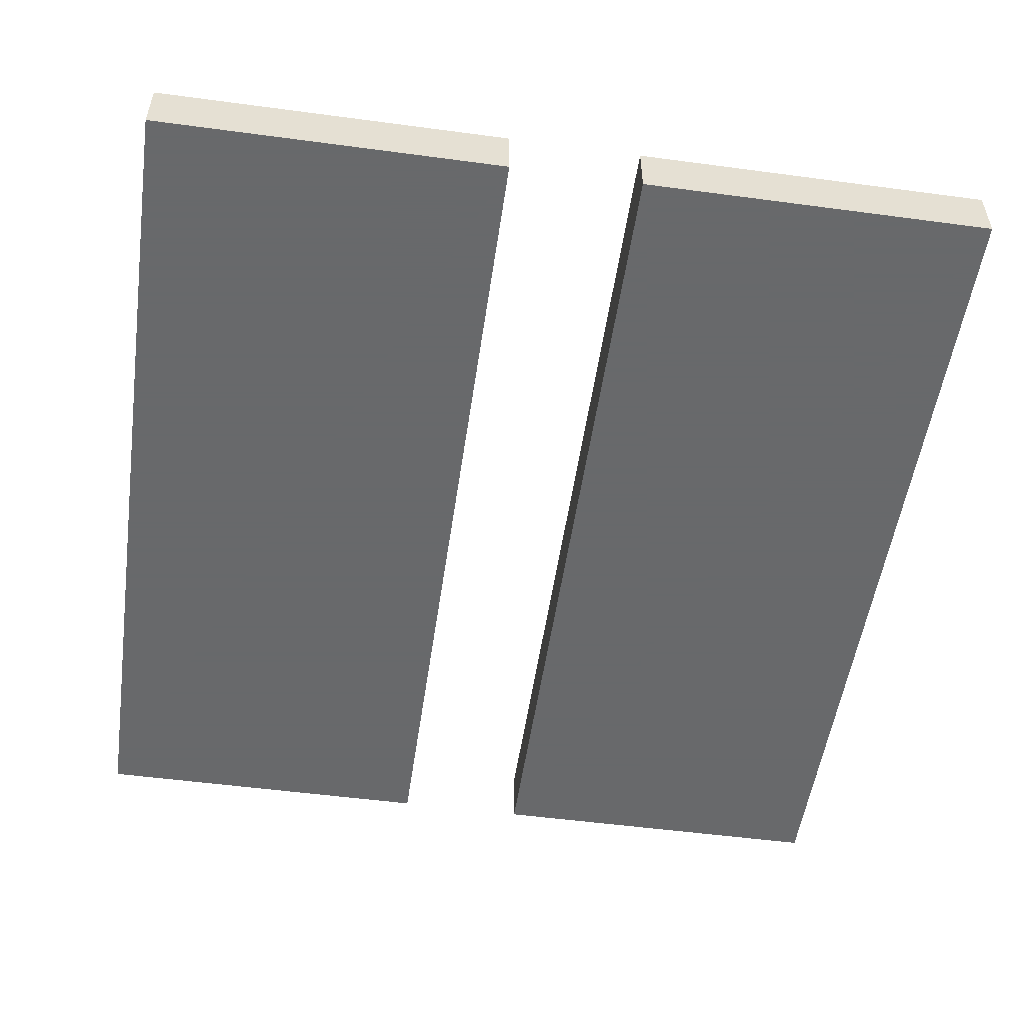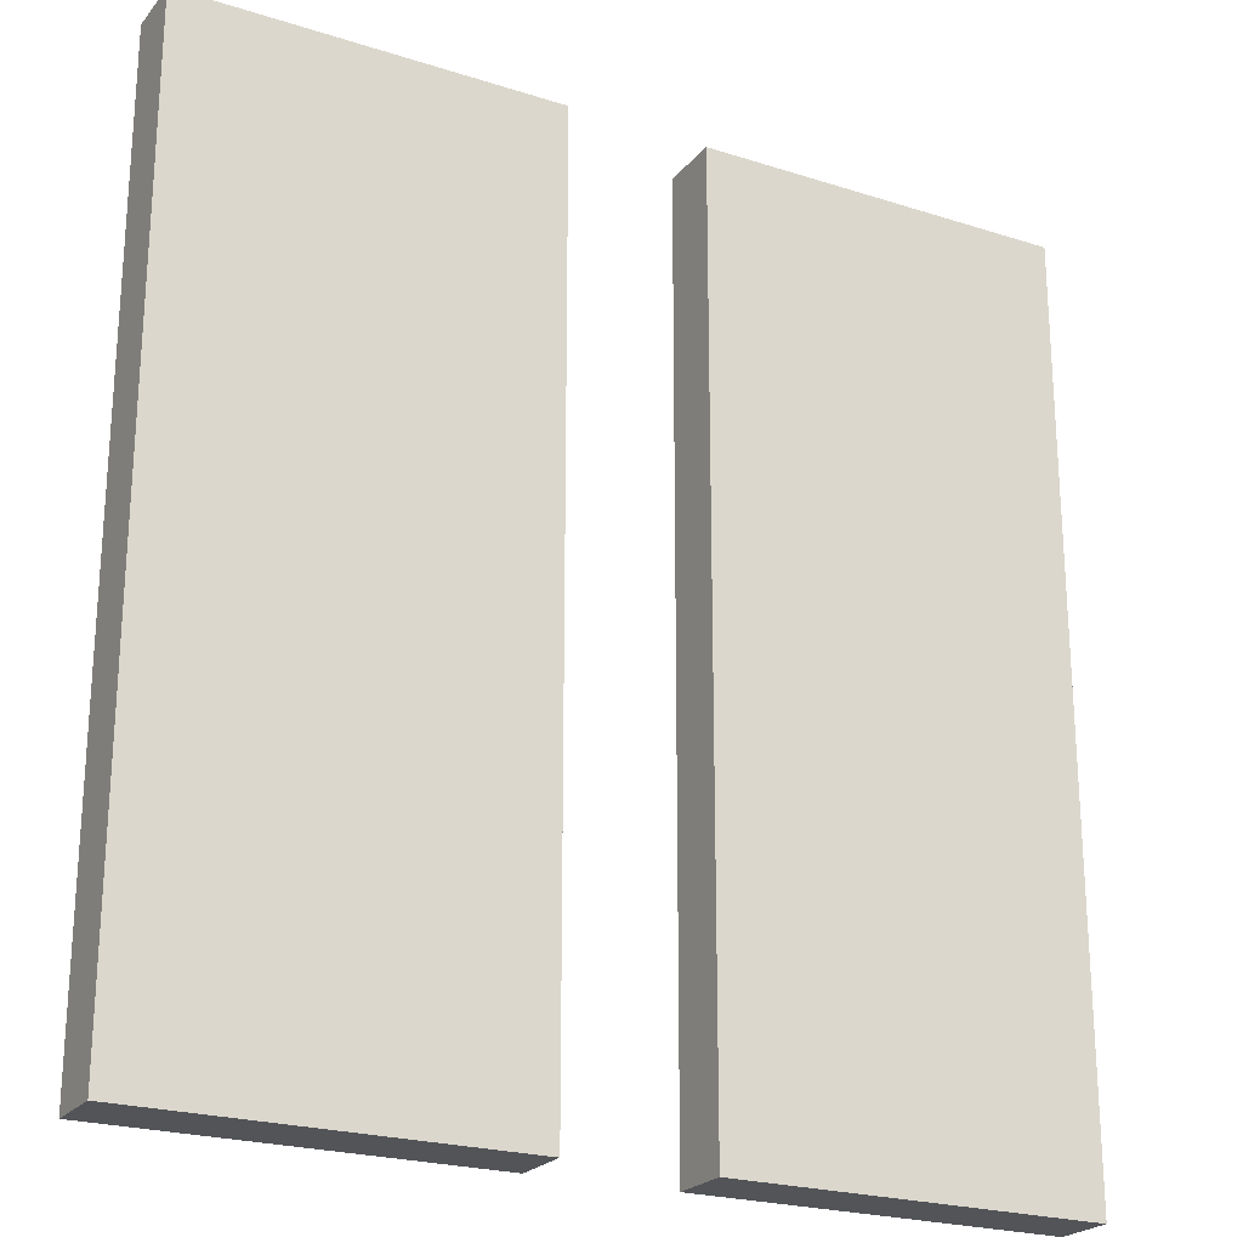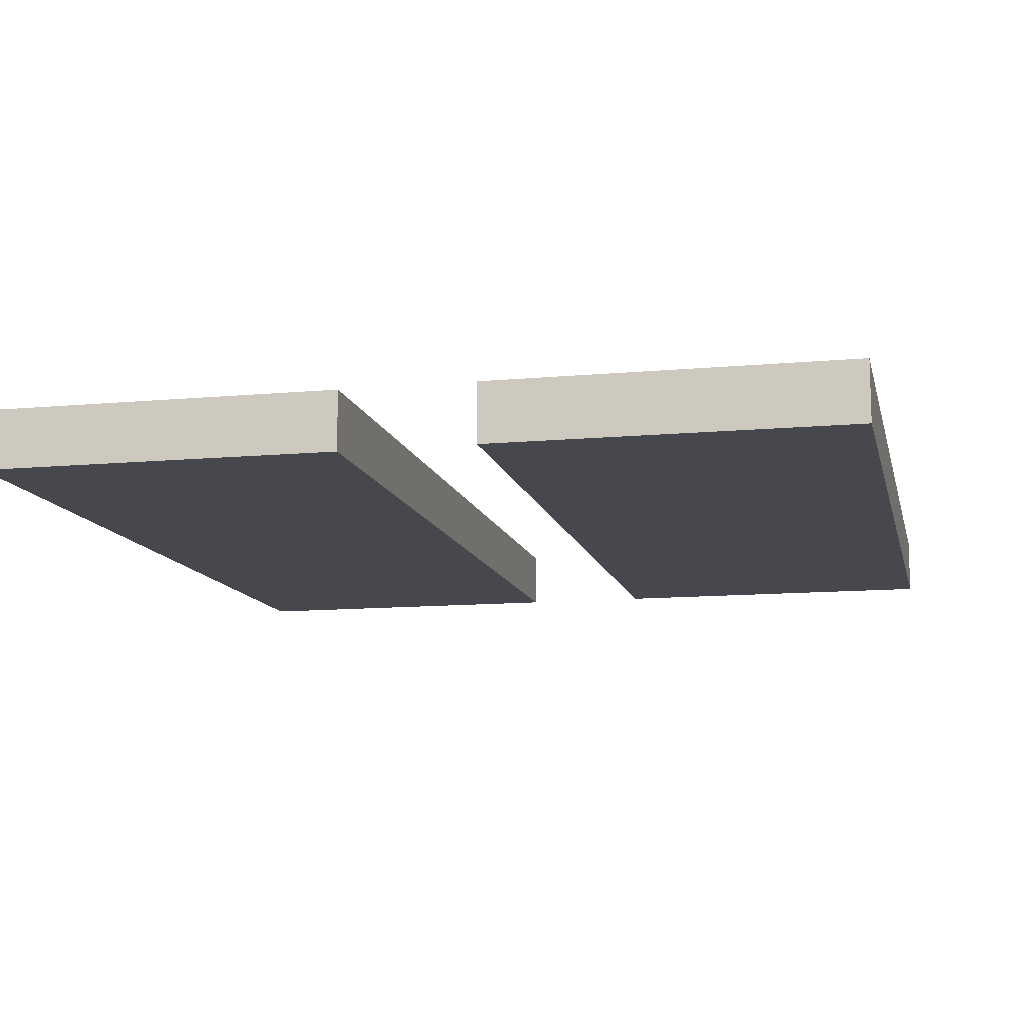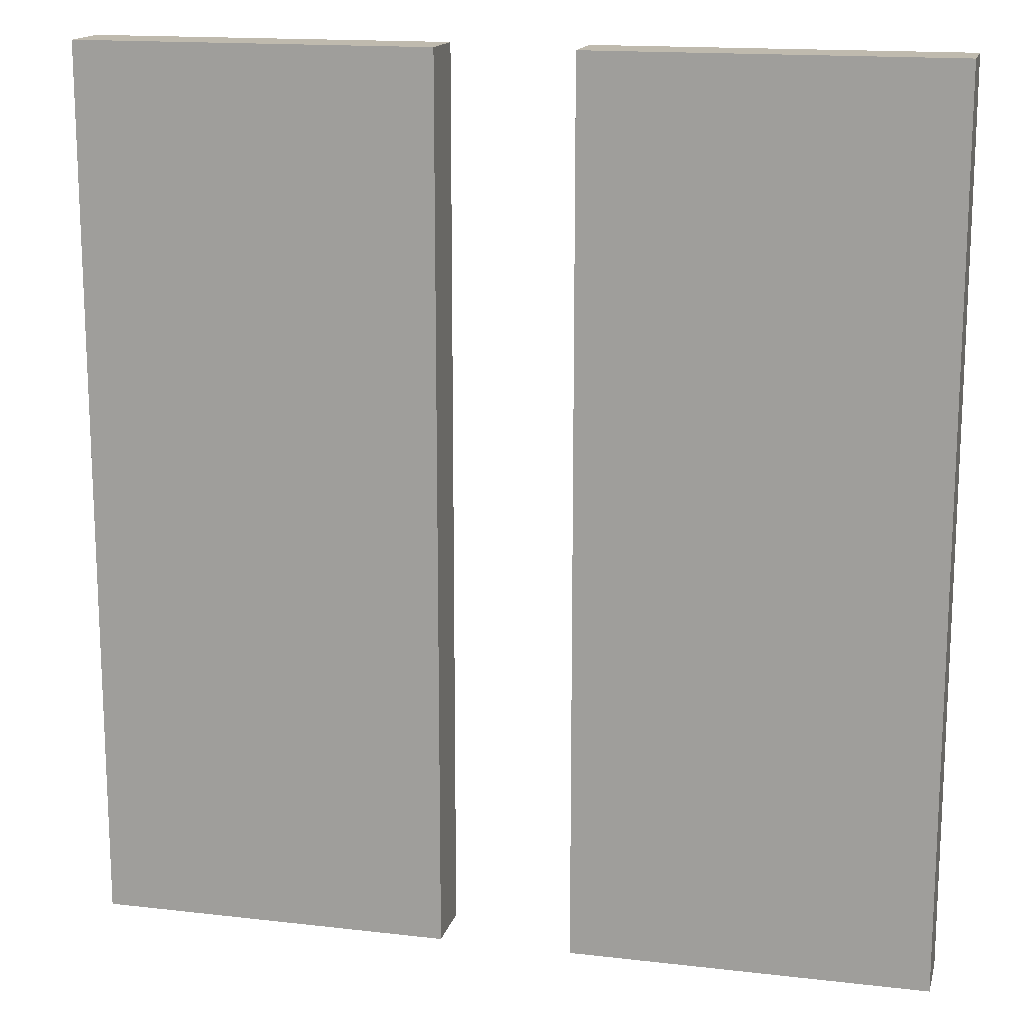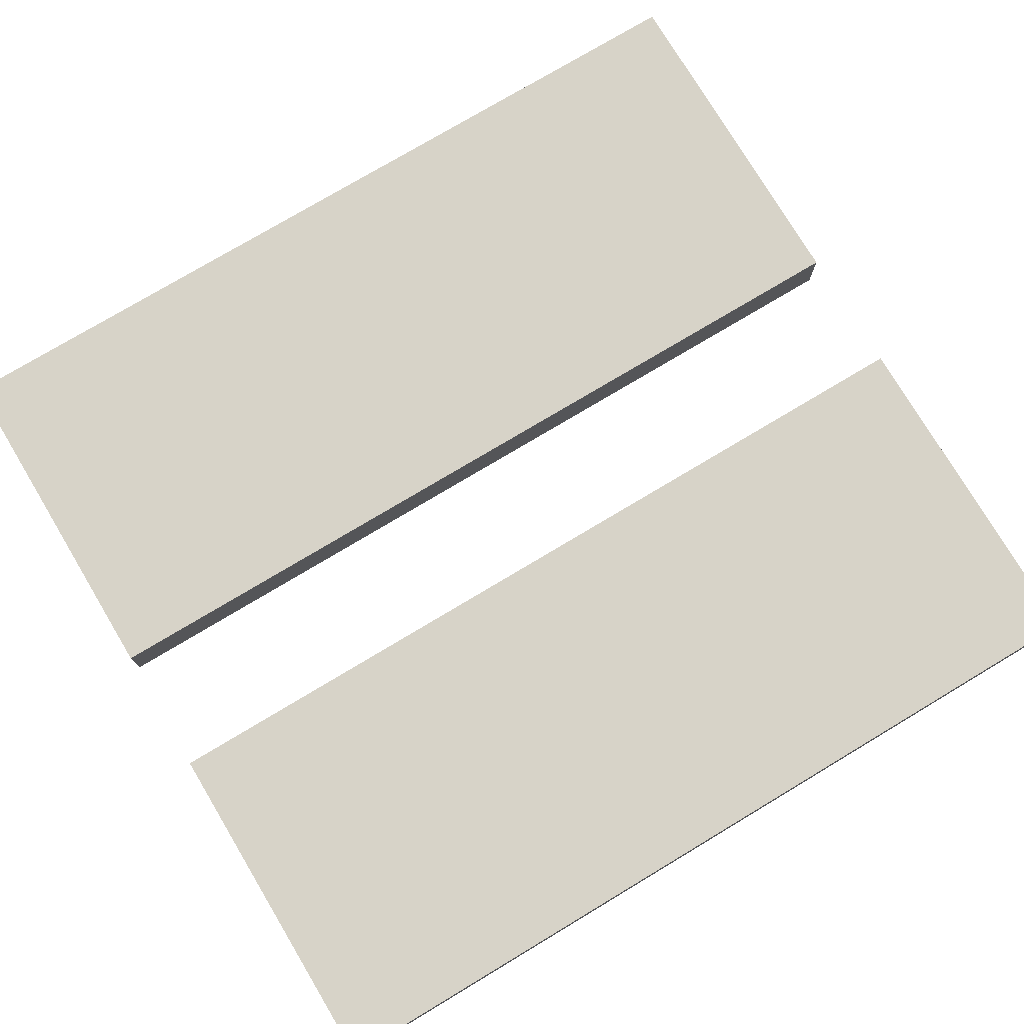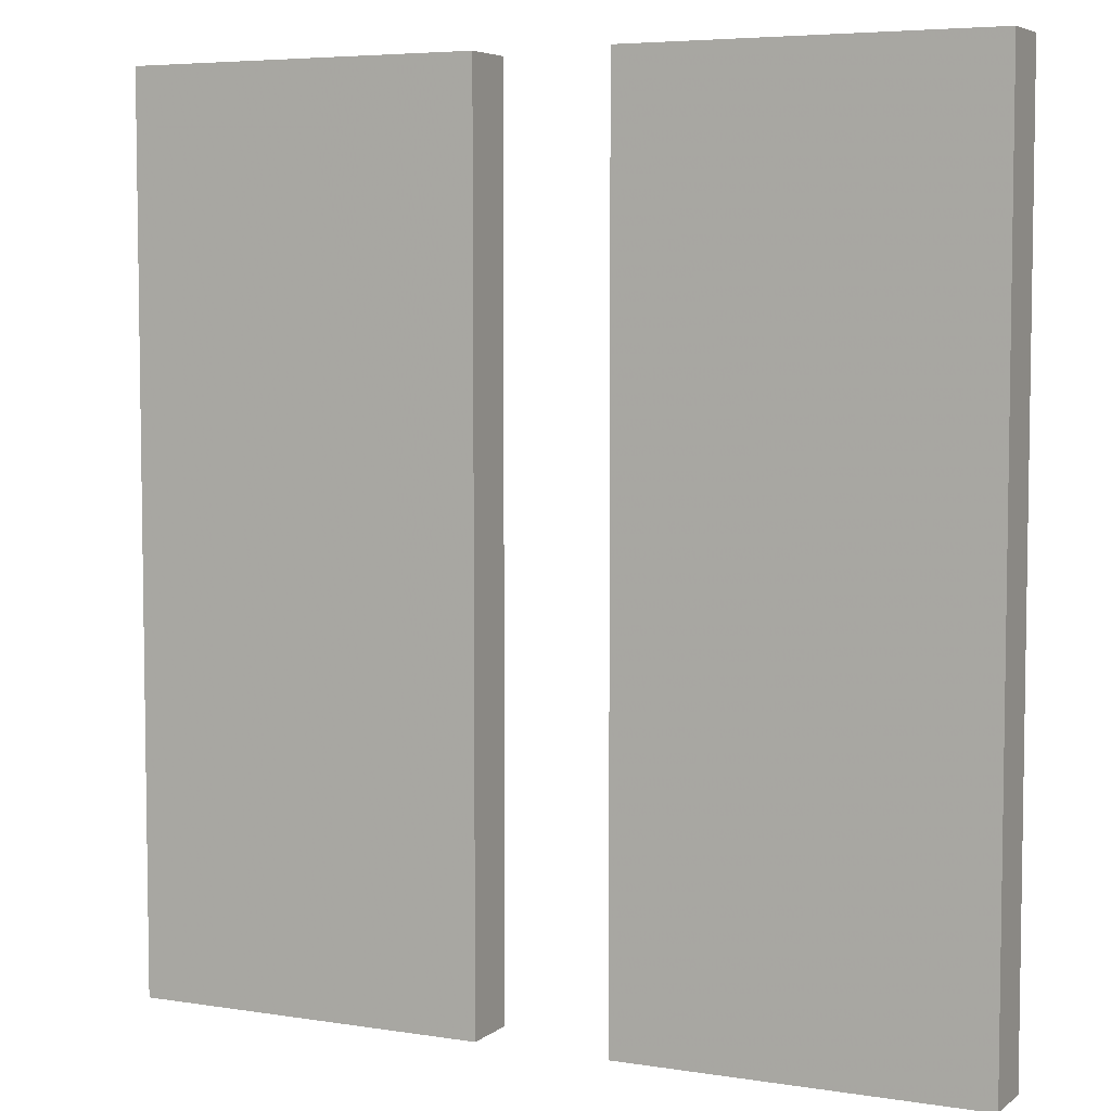
<metadata>
{"format":"obj","ext":"obj","renderer":"f3d","projection":"perspective","resolution":1024,"background":"white","views":[{"elev":-52.6,"azim":171.8,"up":"+Y"},{"elev":-23.0,"azim":-28.6,"up":"+Z"},{"elev":-11.7,"azim":12.6,"up":"+Y"},{"elev":15.5,"azim":13.8,"up":"+Z"},{"elev":76.6,"azim":-120.9,"up":"+Y"},{"elev":5.5,"azim":-154.1,"up":"+Z"}]}
</metadata>
<code>
v 17.36 16.64 42.44
v 17.36 16.64 18.82
v 26.81 16.64 42.44
v 26.81 16.64 18.82
v 26.81 16.64 42.44
v 17.36 16.64 18.82
v 17.36 16.64 18.82
v 26.81 16.64 42.44
v 26.81 16.64 18.82
v 26.81 16.64 42.44
v 17.36 16.64 18.82
v 17.36 16.64 42.44
v 26.81 16.64 18.82
v 26.81 18.22 42.44
v 26.81 16.64 42.44
v 26.81 18.22 42.44
v 26.81 16.64 18.82
v 26.81 18.22 18.82
v 17.36 18.22 18.82
v 26.81 16.64 18.82
v 17.36 16.64 18.82
v 26.81 16.64 18.82
v 17.36 18.22 18.82
v 26.81 18.22 18.82
v 17.36 18.22 18.82
v 26.81 18.22 42.44
v 26.81 18.22 18.82
v 26.81 18.22 42.44
v 17.36 18.22 18.82
v 17.36 18.22 42.44
v 26.81 18.22 42.44
v 17.36 16.64 42.44
v 26.81 16.64 42.44
v 17.36 16.64 42.44
v 26.81 18.22 42.44
v 17.36 18.22 42.44
v 17.36 18.22 18.82
v 17.36 16.64 42.44
v 17.36 18.22 42.44
v 17.36 16.64 42.44
v 17.36 18.22 18.82
v 17.36 16.64 18.82
v 30.36 16.64 42.44
v 30.36 16.64 18.82
v 39.81 16.64 42.44
v 39.81 16.64 18.82
v 39.81 16.64 42.44
v 30.36 16.64 18.82
v 30.36 16.64 18.82
v 39.81 16.64 42.44
v 39.81 16.64 18.82
v 39.81 16.64 42.44
v 30.36 16.64 18.82
v 30.36 16.64 42.44
v 39.81 16.64 18.82
v 39.81 18.22 42.44
v 39.81 16.64 42.44
v 39.81 18.22 42.44
v 39.81 16.64 18.82
v 39.81 18.22 18.82
v 30.36 18.22 18.82
v 39.81 16.64 18.82
v 30.36 16.64 18.82
v 39.81 16.64 18.82
v 30.36 18.22 18.82
v 39.81 18.22 18.82
v 30.36 18.22 18.82
v 39.81 18.22 42.44
v 39.81 18.22 18.82
v 39.81 18.22 42.44
v 30.36 18.22 18.82
v 30.36 18.22 42.44
v 39.81 18.22 42.44
v 30.36 16.64 42.44
v 39.81 16.64 42.44
v 30.36 16.64 42.44
v 39.81 18.22 42.44
v 30.36 18.22 42.44
v 30.36 18.22 18.82
v 30.36 16.64 42.44
v 30.36 18.22 42.44
v 30.36 16.64 42.44
v 30.36 18.22 18.82
v 30.36 16.64 18.82
g kare       picture i love new york   x   assorted  bild i love new york   x   sortiert
f 1 2 3
f 4 5 6
f 7 8 9
f 10 11 12
f 13 14 15
f 16 17 18
f 19 20 21
f 22 23 24
f 25 26 27
f 28 29 30
f 31 32 33
f 34 35 36
f 37 38 39
f 40 41 42
f 43 44 45
f 46 47 48
f 49 50 51
f 52 53 54
f 55 56 57
f 58 59 60
f 61 62 63
f 64 65 66
f 67 68 69
f 70 71 72
f 73 74 75
f 76 77 78
f 79 80 81
f 82 83 84

</code>
